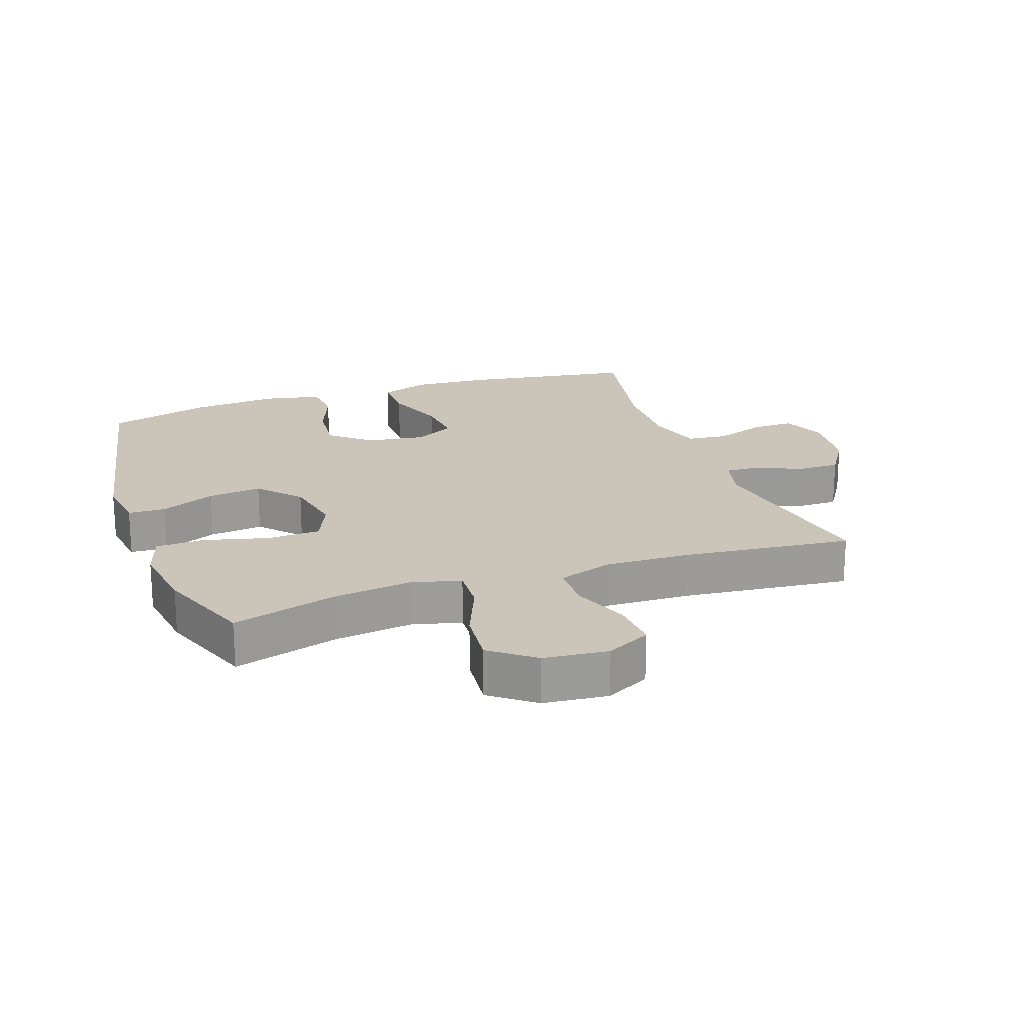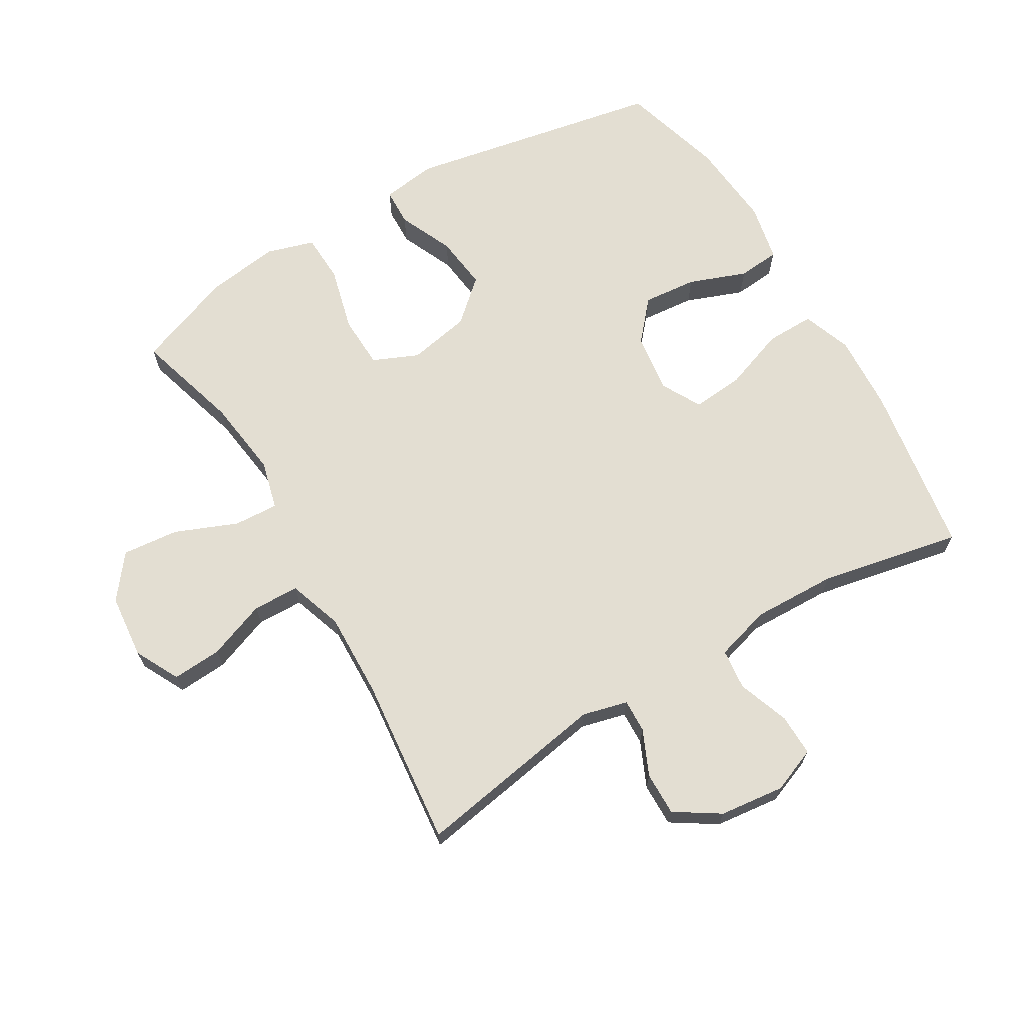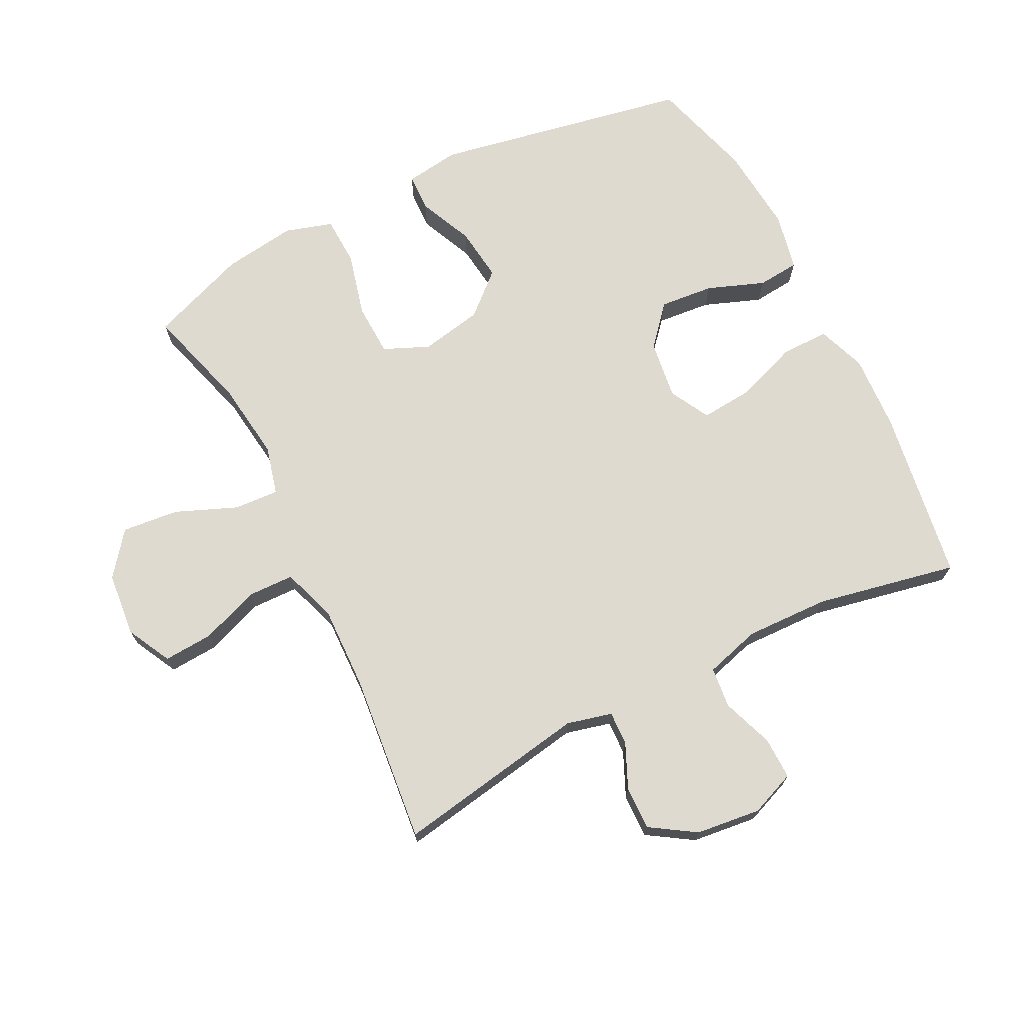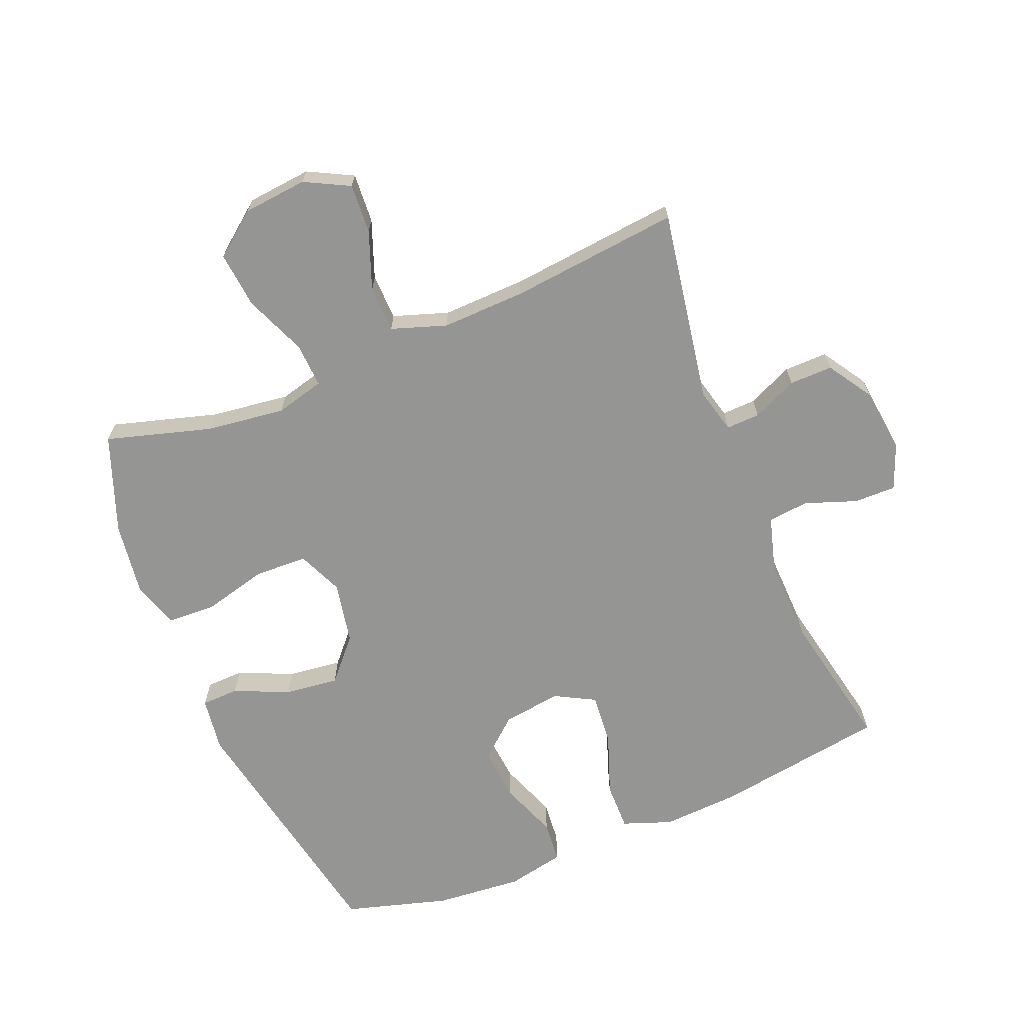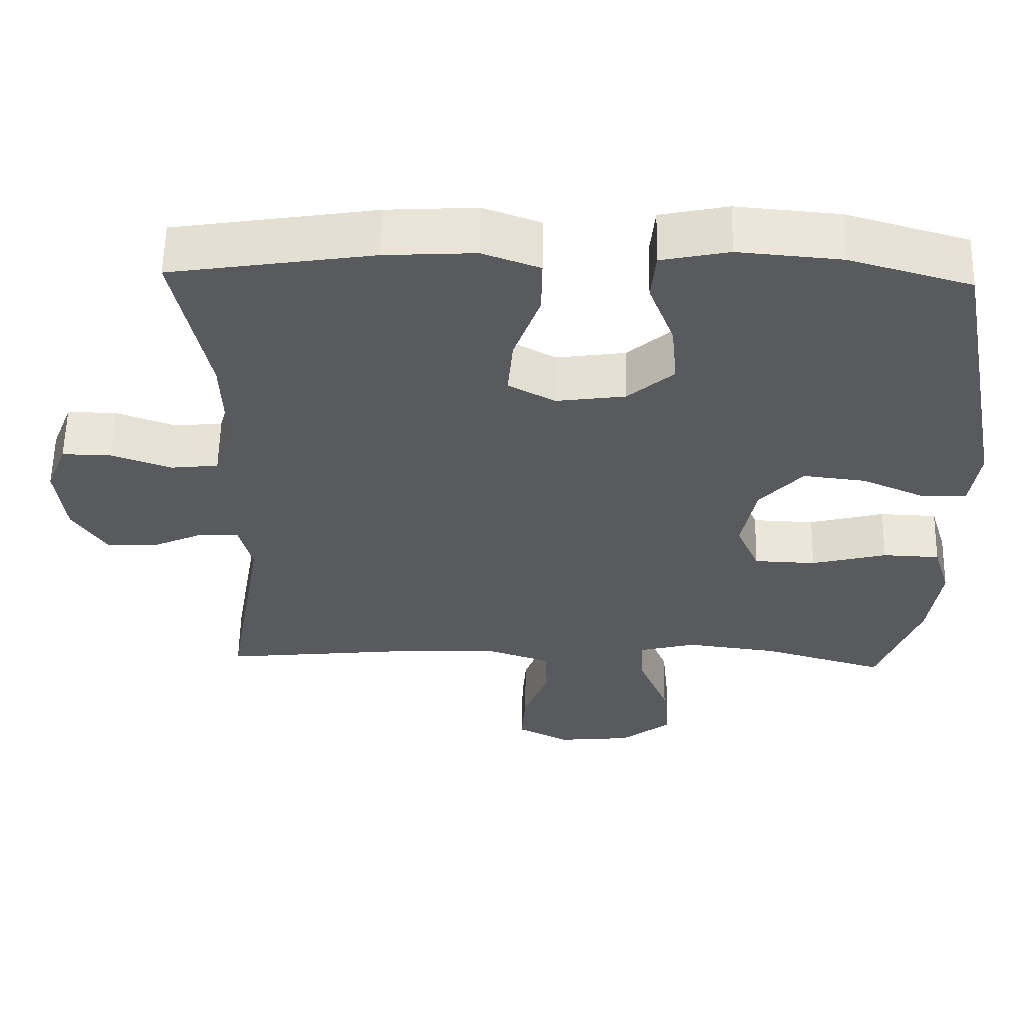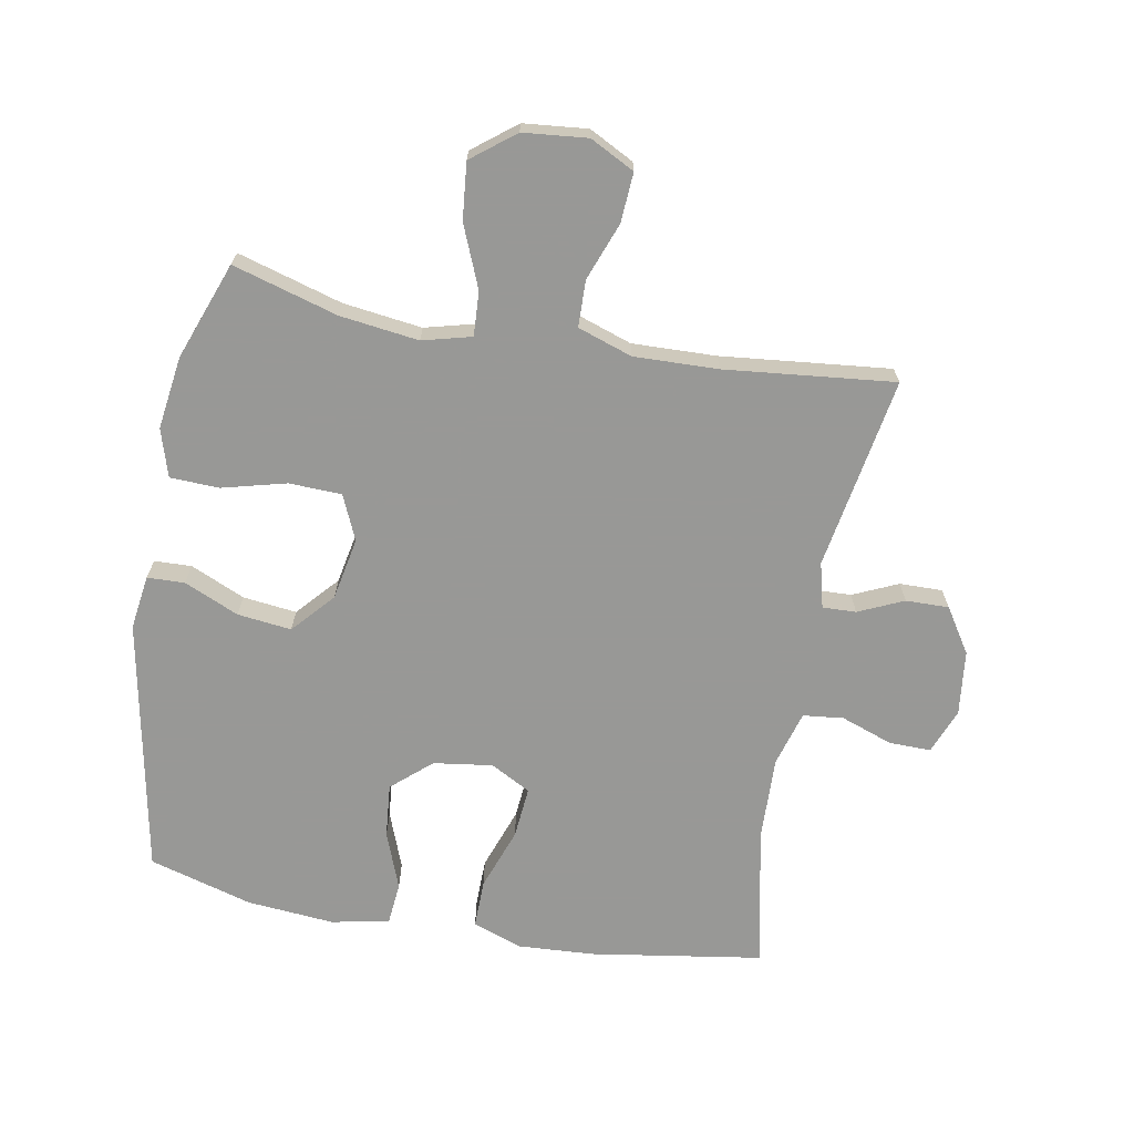
<metadata>
{"format":"obj","ext":"obj","renderer":"f3d","projection":"perspective","resolution":1024,"background":"white","views":[{"elev":20.4,"azim":160.6,"up":"+Y"},{"elev":67.7,"azim":-120.7,"up":"+Y"},{"elev":71.0,"azim":-116.8,"up":"+Y"},{"elev":-67.3,"azim":-157.7,"up":"+Y"},{"elev":58.5,"azim":1.1,"up":"+Z"},{"elev":-68.5,"azim":169.7,"up":"+Y"}]}
</metadata>
<code>
v 0.5 0.07 -0.5
v 0.335 0.07 -0.452
v 0.211 0.07 -0.436
v 0.134 0.07 -0.456
v 0.138 0.07 -0.526
v 0.178 0.07 -0.623
v 0.187 0.07 -0.712
v 0.119 0.07 -0.765
v 0.018 0.07 -0.775
v -0.052 0.07 -0.739
v -0.047 0.07 -0.661
v -0.013 0.07 -0.57
v -0.015 0.07 -0.497
v -0.101 0.07 -0.468
v -0.233 0.07 -0.472
v -0.5 0.07 -0.5
v -0.448 0.07 -0.197
v -0.466 0.07 -0.126
v -0.519 0.07 -0.128
v -0.59 0.07 -0.16
v -0.658 0.07 -0.161
v -0.703 0.07 -0.091
v -0.715 0.07 0.011
v -0.687 0.07 0.082
v -0.621 0.07 0.081
v -0.54 0.07 0.052
v -0.476 0.07 0.059
v -0.451 0.07 0.146
v -0.455 0.07 0.278
v -0.5 0.07 0.5
v -0.229 0.07 0.542
v -0.108 0.07 0.549
v -0.031 0.07 0.521
v -0.032 0.07 0.445
v -0.067 0.07 0.347
v -0.074 0.07 0.266
v -0.011 0.07 0.232
v 0.082 0.07 0.245
v 0.144 0.07 0.299
v 0.136 0.07 0.384
v 0.102 0.07 0.474
v 0.108 0.07 0.54
v 0.199 0.07 0.559
v 0.337 0.07 0.547
v 0.5 0.07 0.5
v 0.577 0.07 0.097
v 0.565 0.07 0.011
v 0.506 0.07 0.009
v 0.42 0.07 0.047
v 0.335 0.07 0.057
v 0.277 0.07 -0.008
v 0.258 0.07 -0.106
v 0.289 0.07 -0.177
v 0.372 0.07 -0.18
v 0.473 0.07 -0.154
v 0.55 0.07 -0.157
v 0.573 0.07 -0.232
v 0.557 0.07 -0.347
v 0.5 0 -0.5
v 0.335 0 -0.452
v 0.211 0 -0.436
v 0.134 0 -0.456
v 0.138 0 -0.526
v 0.178 0 -0.623
v 0.187 0 -0.712
v 0.119 0 -0.765
v 0.018 0 -0.775
v -0.052 0 -0.739
v -0.047 0 -0.661
v -0.013 0 -0.57
v -0.015 0 -0.497
v -0.101 0 -0.468
v -0.233 0 -0.472
v -0.5 0 -0.5
v -0.448 0 -0.197
v -0.466 0 -0.126
v -0.519 0 -0.128
v -0.59 0 -0.16
v -0.658 0 -0.161
v -0.703 0 -0.091
v -0.715 0 0.011
v -0.687 0 0.082
v -0.621 0 0.081
v -0.54 0 0.052
v -0.476 0 0.059
v -0.451 0 0.146
v -0.455 0 0.278
v -0.5 0 0.5
v -0.229 0 0.542
v -0.108 0 0.549
v -0.031 0 0.521
v -0.032 0 0.445
v -0.067 0 0.347
v -0.074 0 0.266
v -0.011 0 0.232
v 0.082 0 0.245
v 0.144 0 0.299
v 0.136 0 0.384
v 0.102 0 0.474
v 0.108 0 0.54
v 0.199 0 0.559
v 0.337 0 0.547
v 0.5 0 0.5
v 0.577 0 0.097
v 0.565 0 0.011
v 0.506 0 0.009
v 0.42 0 0.047
v 0.335 0 0.057
v 0.277 0 -0.008
v 0.258 0 -0.106
v 0.289 0 -0.177
v 0.372 0 -0.18
v 0.473 0 -0.154
v 0.55 0 -0.157
v 0.573 0 -0.232
v 0.557 0 -0.347
f 58 1 2
f 57 58 2
f 56 57 2
f 55 56 2
f 54 55 2
f 53 54 2 3
f 52 53 3 4
f 51 52 4
f 47 48 49
f 46 47 49
f 45 46 49
f 44 45 49
f 43 44 49
f 42 43 49
f 41 42 49
f 40 41 49
f 39 40 49 50
f 38 39 50 51
f 33 34 35
f 32 33 35
f 31 32 35
f 30 31 35
f 29 30 35
f 28 29 35 36
f 27 28 36 37
f 24 25 26
f 23 24 26
f 22 23 26
f 21 22 26
f 20 21 26
f 19 20 26
f 18 19 26 27
f 38 51 4
f 37 38 4
f 27 37 4
f 18 27 4
f 17 18 4
f 10 11 12
f 9 10 12
f 8 9 12
f 7 8 12
f 6 7 12
f 5 6 12
f 5 12 13
f 4 5 13 14
f 15 16 17
f 4 14 15 17
f 60 59 116
f 60 116 115
f 60 115 114
f 60 114 113
f 60 113 112
f 61 60 112 111
f 62 61 111 110
f 62 110 109
f 107 106 105
f 107 105 104
f 107 104 103
f 107 103 102
f 107 102 101
f 107 101 100
f 107 100 99
f 107 99 98
f 108 107 98 97
f 109 108 97 96
f 93 92 91
f 93 91 90
f 93 90 89
f 93 89 88
f 93 88 87
f 94 93 87 86
f 95 94 86 85
f 84 83 82
f 84 82 81
f 84 81 80
f 84 80 79
f 84 79 78
f 84 78 77
f 85 84 77 76
f 62 109 96
f 62 96 95
f 62 95 85
f 62 85 76
f 62 76 75
f 70 69 68
f 70 68 67
f 70 67 66
f 70 66 65
f 70 65 64
f 70 64 63
f 71 70 63
f 72 71 63 62
f 75 74 73
f 75 73 72 62
f 1 59 60 2
f 2 60 61 3
f 3 61 62 4
f 4 62 63 5
f 5 63 64 6
f 6 64 65 7
f 7 65 66 8
f 8 66 67 9
f 9 67 68 10
f 10 68 69 11
f 11 69 70 12
f 12 70 71 13
f 13 71 72 14
f 14 72 73 15
f 15 73 74 16
f 16 74 75 17
f 17 75 76 18
f 18 76 77 19
f 19 77 78 20
f 20 78 79 21
f 21 79 80 22
f 22 80 81 23
f 23 81 82 24
f 24 82 83 25
f 25 83 84 26
f 26 84 85 27
f 27 85 86 28
f 28 86 87 29
f 29 87 88 30
f 30 88 89 31
f 31 89 90 32
f 32 90 91 33
f 33 91 92 34
f 34 92 93 35
f 35 93 94 36
f 36 94 95 37
f 37 95 96 38
f 38 96 97 39
f 39 97 98 40
f 40 98 99 41
f 41 99 100 42
f 42 100 101 43
f 43 101 102 44
f 44 102 103 45
f 45 103 104 46
f 46 104 105 47
f 47 105 106 48
f 48 106 107 49
f 49 107 108 50
f 50 108 109 51
f 51 109 110 52
f 52 110 111 53
f 53 111 112 54
f 54 112 113 55
f 55 113 114 56
f 56 114 115 57
f 57 115 116 58
f 58 116 59 1

</code>
